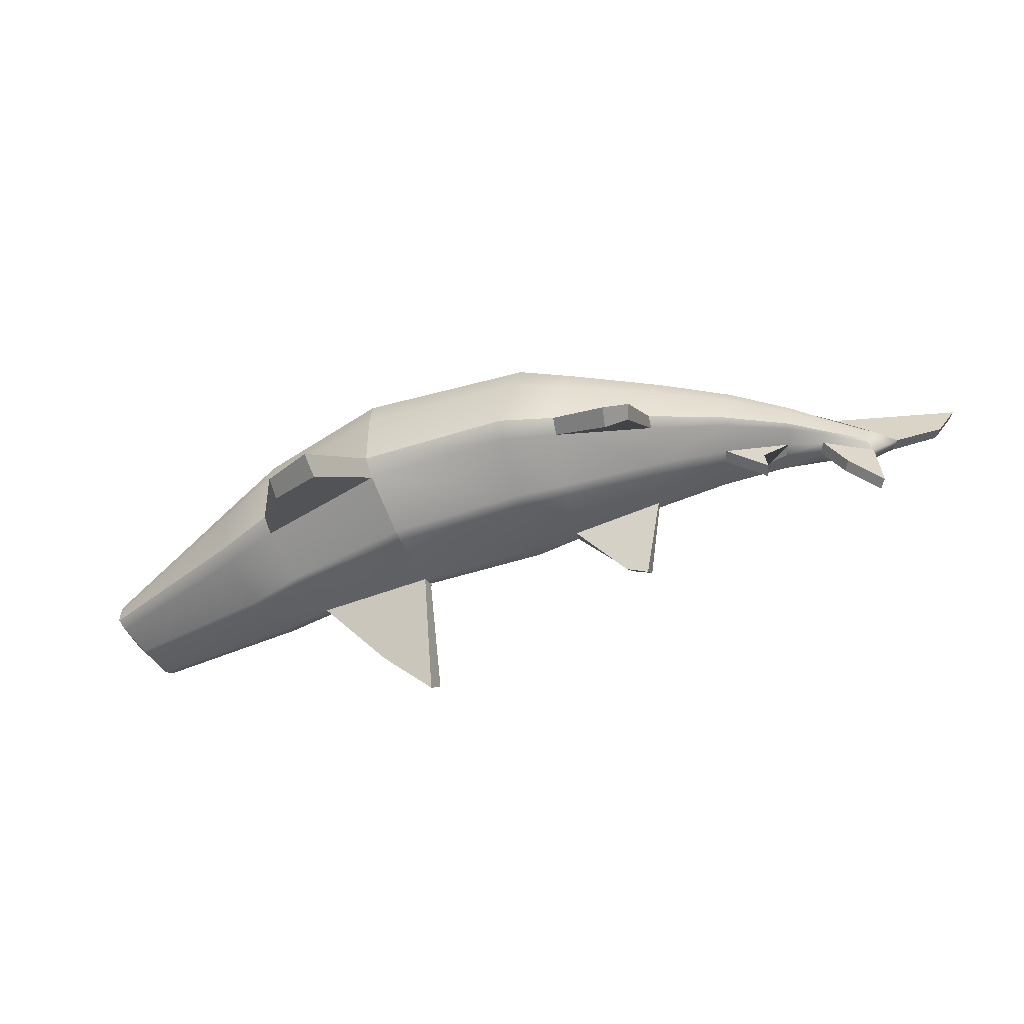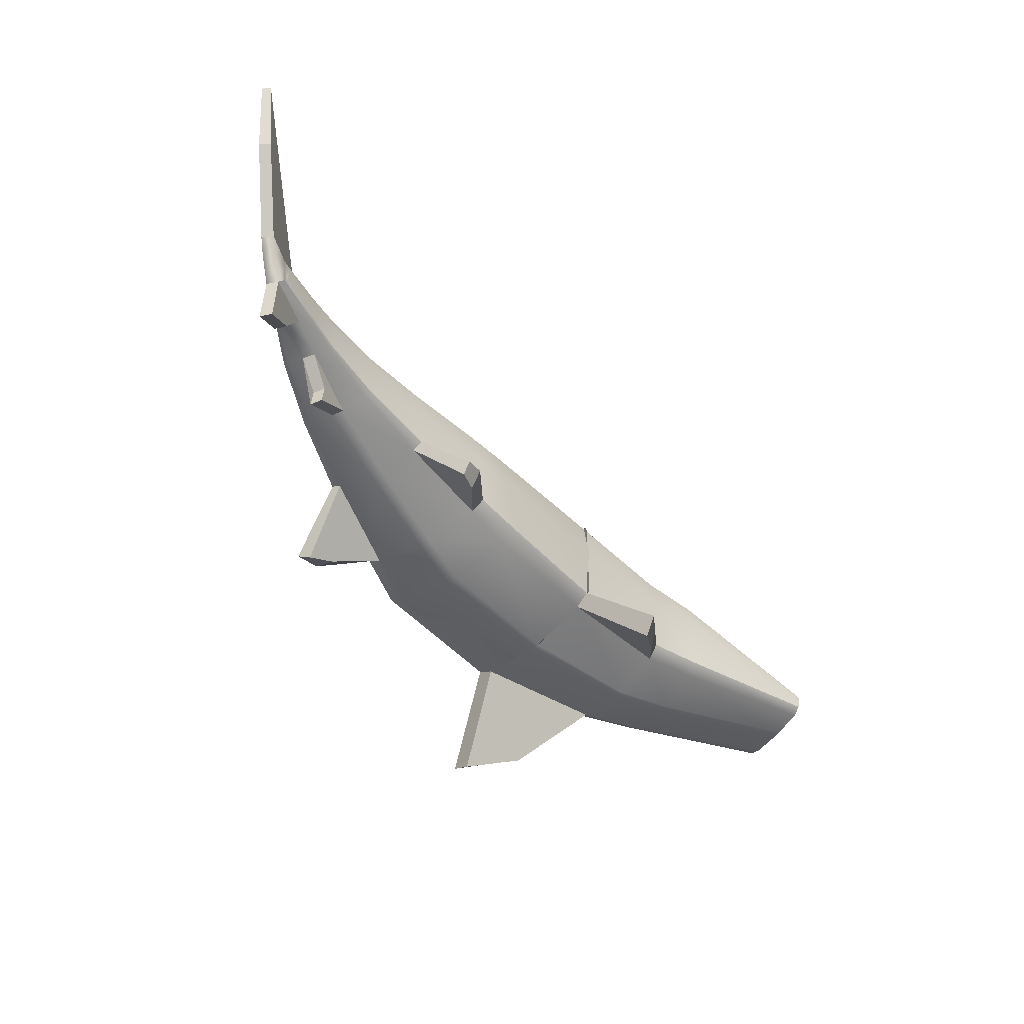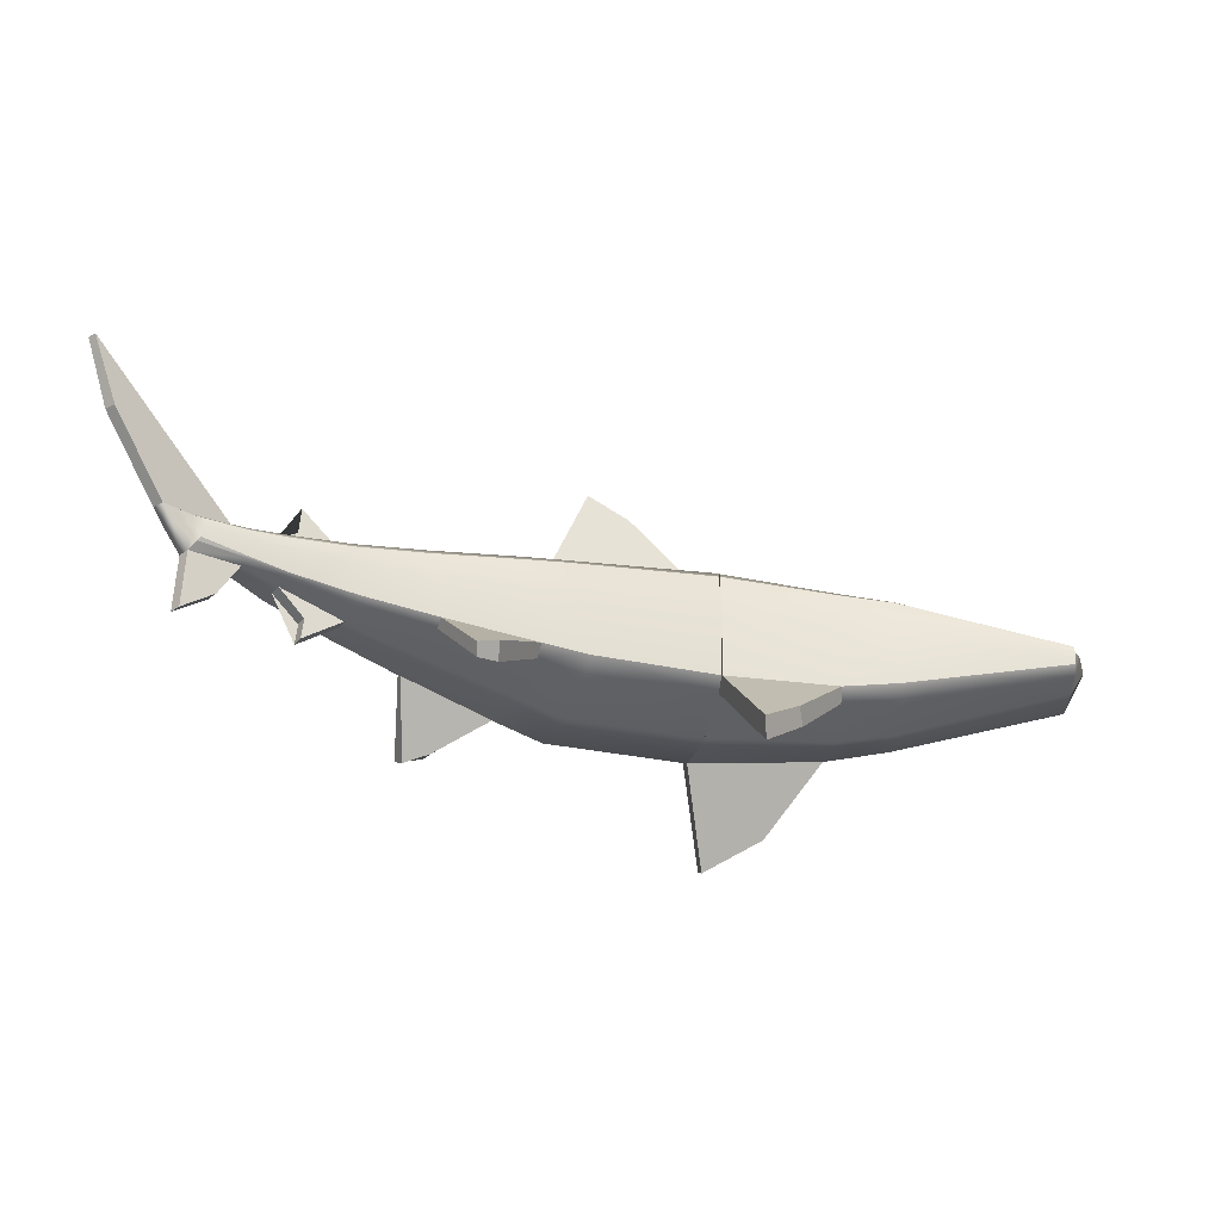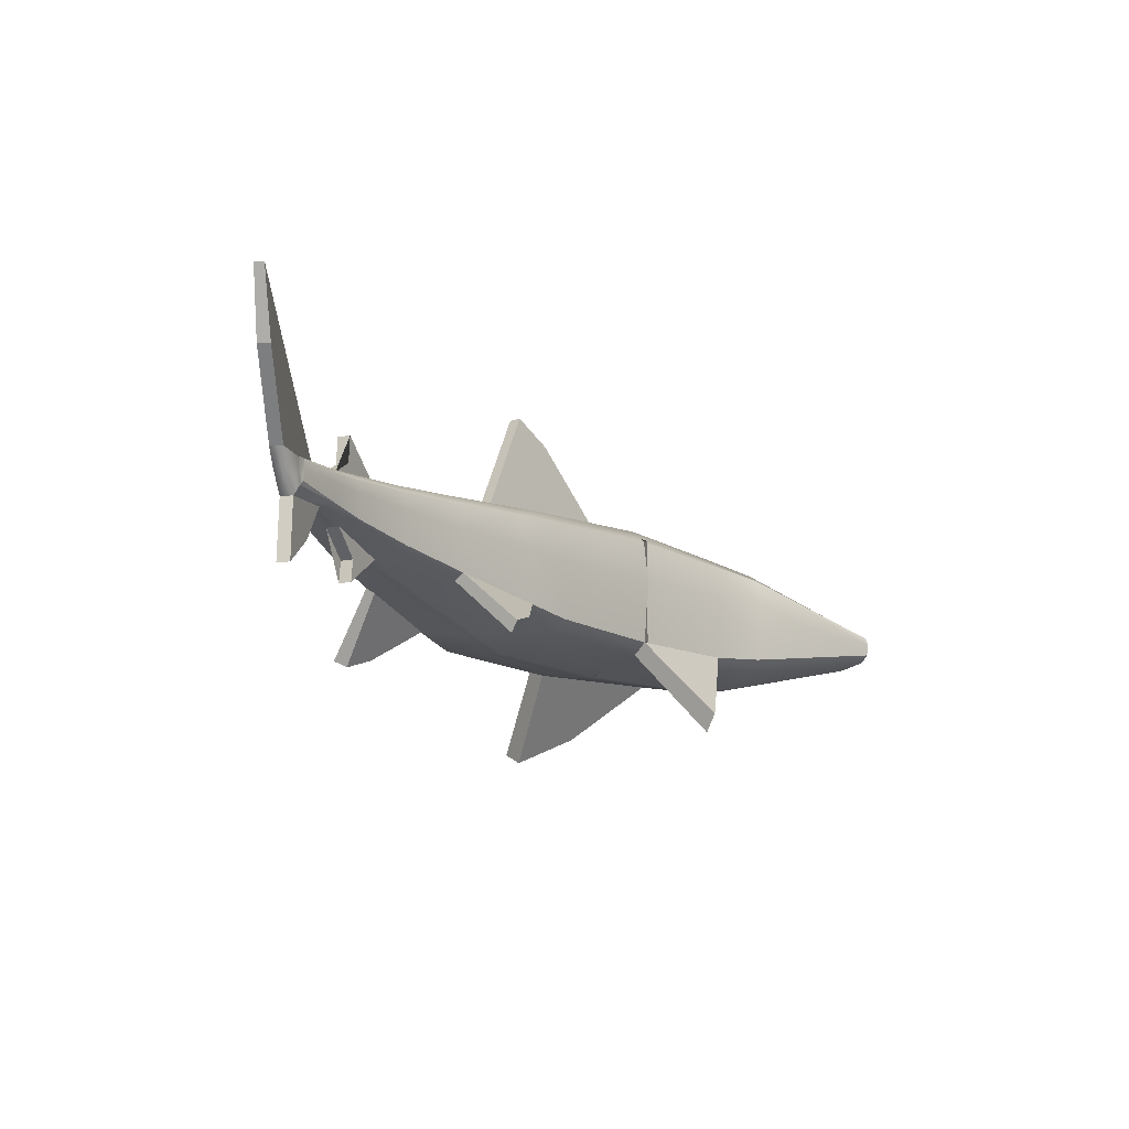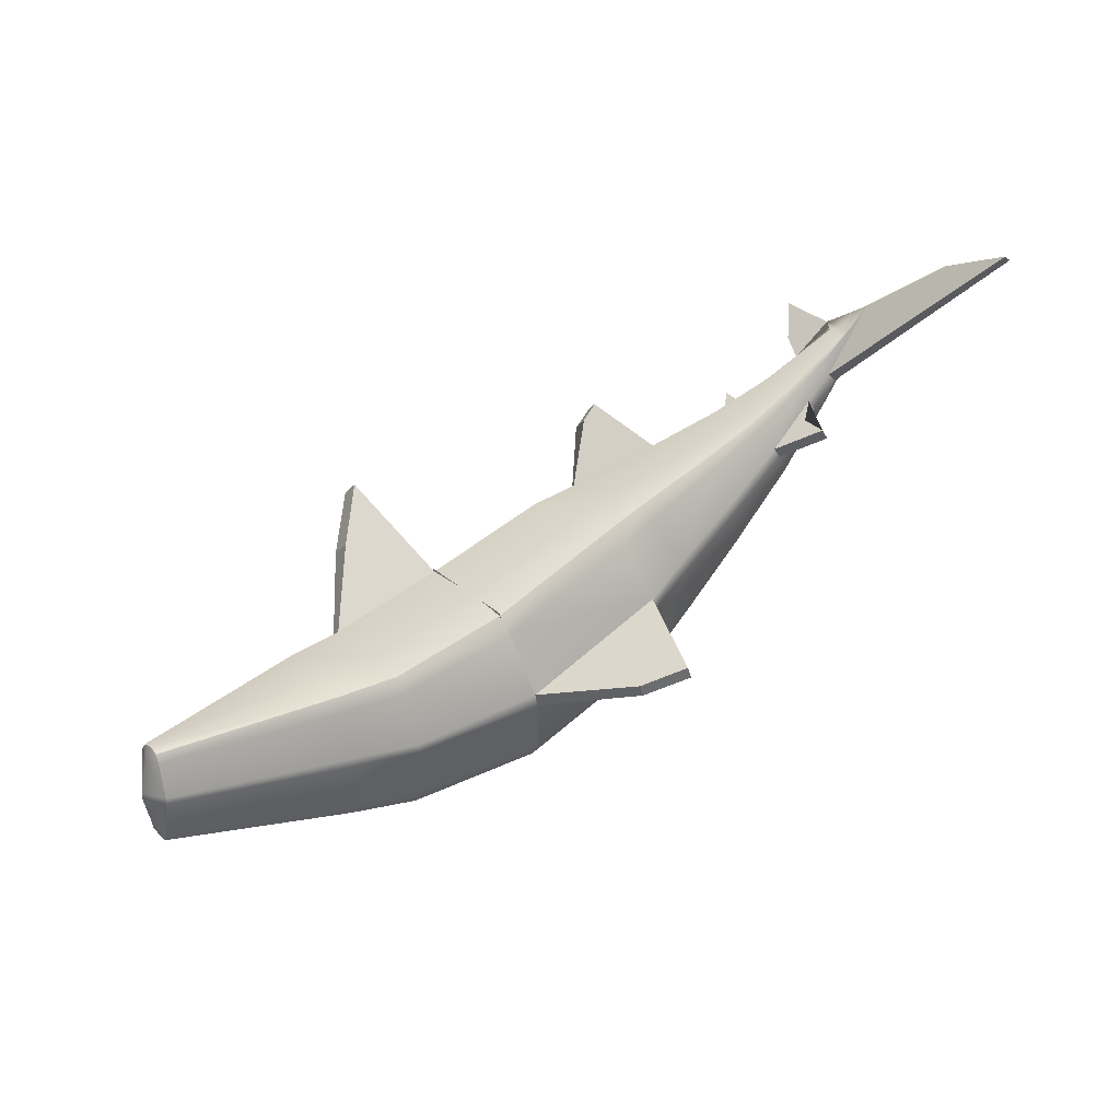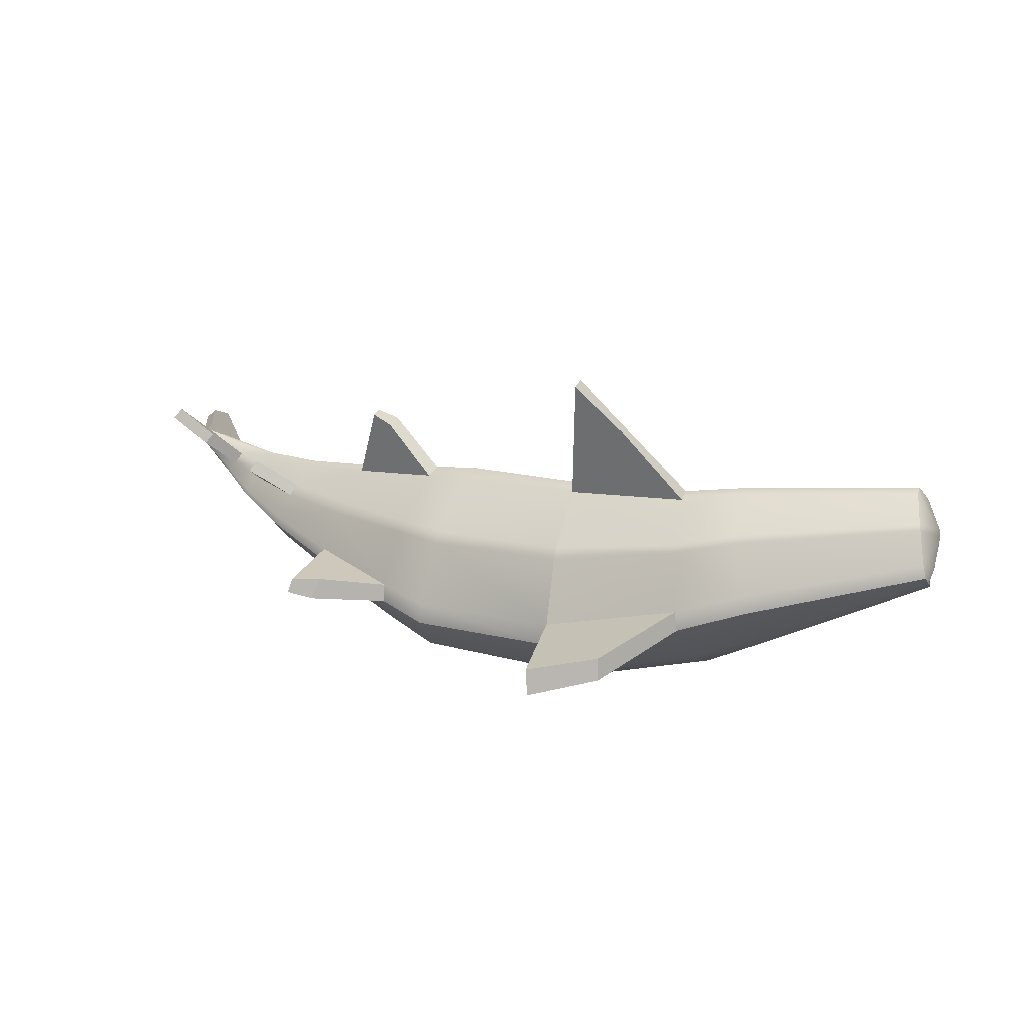
<metadata>
{"format":"obj","ext":"obj","renderer":"f3d","projection":"perspective","resolution":1024,"background":"white","views":[{"elev":-57.8,"azim":-145.8,"up":"+Y"},{"elev":-49.8,"azim":-31.8,"up":"+Y"},{"elev":-31.9,"azim":1.6,"up":"+Y"},{"elev":-15.0,"azim":-31.7,"up":"+Y"},{"elev":28.6,"azim":142.7,"up":"+Z"},{"elev":-21.6,"azim":23.1,"up":"+Z"}]}
</metadata>
<code>
g skinCluster1Set tweakSet1
v -1.584 0.03195 1.314
v 2.626 -0.09114 0.2337
v -1.584 0.1373 1.313
v 2.626 0.01198 0.2293
v -1.664 0.1376 1.224
v 2.624 0.0118 -0.263
v -1.662 0.03226 1.224
v 2.625 -0.1042 -0.2587
v -1.8 0.1373 1.405
v -1.683 -0.04712 1.276
v 2.626 -0.1422 -0.01735
v 2.625 0.06954 -0.01972
v -1.749 0.1372 1.447
v -1.636 -0.04728 1.322
v 2.625 -0.1421 0.01597
v 2.625 0.06955 0.0106
v -0.2103 0.2493 -0.1423
v -0.09153 -0.2594 -0.1828
v 0.05047 -0.3878 0.2123
v 0.0728 -0.388 0.2799
v 0.2131 -0.2621 0.6797
v 0.09724 0.2466 0.7156
v -0.04101 0.4168 0.3268
v -0.06457 0.417 0.259
v 0.6527 0.3006 -0.4084
v 0.6564 -0.2714 -0.407
v 0.7511 -0.4011 0.01511
v 0.7624 -0.4012 0.07959
v 0.8477 -0.2734 0.4843
v 0.8481 0.2987 0.4848
v 0.7614 0.4749 0.07735
v 0.7475 0.4751 0.01009
v 0.6566 0.3009 -0.393
v 0.6607 -0.2715 -0.3941
v 0.7541 -0.4011 0.03119
v 0.7674 -0.4012 0.09592
v 0.8542 -0.2736 0.5042
v 0.8529 0.2987 0.5051
v 0.7666 0.3353 0.09447
v 0.7523 0.3354 0.02922
v 0.1793 0.963 0.2582
v 0.1566 0.9632 0.1938
v 0.3942 0.8537 0.1786
v 0.3738 0.8539 0.1162
v 1.714 0.2303 -0.3692
v 1.716 -0.2371 -0.367
v 1.73 -0.3616 -0.03141
v 1.73 -0.3616 0.01318
v 1.74 -0.2374 0.3205
v 1.739 0.23 0.321
v 1.729 0.3239 0.009816
v 1.729 0.3239 -0.03269
v -1.508 0.1722 1.082
v -1.458 0.172 1.129
v -1.382 0.1386 1.204
v -1.37 -0.006343 1.194
v -1.42 -0.01992 1.137
v -1.464 -0.01975 1.087
v -1.5 -0.005768 1.027
v -1.517 0.1392 1.039
v -2.051 0.8101 1.863
v -1.951 0.4921 1.736
v -2.089 0.8102 1.833
v -2.003 0.4923 1.698
v -1.691 -0.3616 1.282
v -1.555 -0.2135 1.154
v -1.509 -0.2137 1.202
v -1.643 -0.3617 1.328
v -1.046 0.251 0.7851
v -1.009 0.2508 0.842
v -0.9126 0.1734 0.996
v -0.8767 -0.08889 0.9728
v -0.9662 -0.1387 0.8155
v -1.004 -0.1385 0.7574
v -1.095 -0.08748 0.5906
v -1.145 0.1747 0.6229
v -1.332 0.2002 0.9746
v -1.292 0.2001 1.027
v -1.216 0.151 1.121
v -1.2 -0.03579 1.101
v -1.259 -0.06231 1.017
v -1.3 -0.06211 0.9614
v -1.366 -0.03493 0.8591
v -1.39 0.1518 0.883
v -1.189 0.4218 0.9649
v -1.197 0.2777 0.9698
v -1.228 0.422 0.9076
v -1.237 0.2779 0.9134
v -1.178 -0.1879 0.8721
v -1.186 -0.3021 0.8763
v -1.148 -0.3023 0.9342
v -1.139 -0.1881 0.9292
v 0.6738 0.3747 -0.3194
v 1.722 0.2756 -0.2915
v 2.624 0.03441 -0.1959
v 2.624 -0.1299 -0.1971
v 1.72 -0.2942 -0.2948
v 0.6781 -0.333 -0.3162
v -0.05771 -0.3195 -0.102
v -1.08 -0.1106 0.6287
v -1.353 -0.04675 0.8851
v -1.494 -0.01128 1.042
v -1.671 0.01037 1.239
v -1.708 0.1375 1.272
v -1.518 0.1597 1.049
v -1.379 0.1778 0.9026
v -1.125 0.2104 0.6577
v -0.1794 0.3169 -0.05811
v 0.6781 0.3362 -0.3031
v 0.8327 0.3708 0.405
v 1.738 0.2744 0.2559
v 2.626 0.03307 0.1861
v 2.626 -0.1284 0.1852
v 1.738 -0.2929 0.2577
v 0.8314 -0.3331 0.4088
v 0.1817 -0.3202 0.5985
v -0.8904 -0.1112 0.9411
v -1.207 -0.04712 1.088
v -1.378 -0.01159 1.185
v -1.6 0.01138 1.313
v -1.633 0.1373 1.343
v -1.396 0.159 1.188
v -1.229 0.1766 1.103
v -0.9294 0.2084 0.9672
v 0.07069 0.3125 0.6382
v 0.8364 0.3345 0.4224
v 1.369 -0.2627 -0.4166
v 1.38 -0.3231 -0.3373
v 1.409 -0.3907 -0.04587
v 1.411 -0.3908 -0.000508
v 1.439 -0.3222 0.2715
v 1.443 -0.2636 0.3421
v 1.443 0.2707 0.3396
v 1.439 0.3264 0.2668
v 1.41 0.3936 -0.003383
v 1.409 0.3936 -0.04764
v 1.38 0.3285 -0.3384
v 1.365 0.2716 -0.4214
v 0.7283 -0.7179 -0.8087
v 0.7456 -0.7795 -0.6951
v 1.049 -0.5667 -0.7274
v 1.07 -0.622 -0.6329
v 1.037 -0.7999 0.7864
v 1.033 -0.7112 0.8665
v 1.224 -0.6157 0.5743
v 1.209 -0.5389 0.6416
v -0.3061 -0.2729 0.06181
v -0.3365 -0.221 -0.01238
v -0.4409 0.2328 0.03489
v -0.4092 0.2932 0.1094
v -0.2871 0.38 0.3804
v -0.2583 0.3798 0.4463
v -0.1378 0.2891 0.7109
v -0.112 0.2302 0.7752
v -0.01765 -0.2236 0.7355
v -0.04516 -0.2737 0.6695
v -0.1631 -0.3324 0.3951
v -0.1913 -0.3322 0.3349
v -0.7415 -0.183 0.3675
v -0.7628 -0.147 0.3137
v -0.8389 0.2006 0.3548
v -0.8127 0.2473 0.4077
v -0.7116 0.3085 0.599
v -0.6803 0.3083 0.6575
v -0.5778 0.2443 0.8461
v -0.5567 0.1987 0.8896
v -0.495 -0.149 0.8597
v -0.5164 -0.1837 0.8115
v -0.6138 -0.2251 0.6196
v -0.6478 -0.2249 0.5589
v -0.7951 -0.4806 0.01952
v -0.6595 -0.4451 -0.02432
v -0.61 -0.4677 0.07433
v -0.7485 -0.5185 0.0781
v -0.2059 -0.447 0.936
v -0.3001 -0.4634 1.009
v -0.2002 -0.3711 1.011
v -0.2994 -0.4085 1.063
v 0.6382 0.08033 -0.4397
v 1.363 0.08448 -0.4498
v 1.719 0.08637 -0.389
v 2.624 -0.03439 -0.2625
v 2.657 -0.031 -0.1907
v 2.701 -0.02207 -0.01638
v 2.701 -0.02207 0.0187
v 2.657 -0.03121 0.1926
v 2.626 -0.03441 0.2483
v 1.738 0.08615 0.3538
v 1.446 0.0836 0.3662
v 0.8612 0.0781 0.5098
v 0.1534 0.04806 0.7339
v -0.06246 0.05416 0.7883
v -0.5214 0.06624 0.898
v -0.8887 0.07603 1.001
v -1.202 0.08468 1.123
v -1.37 0.08948 1.208
v -1.584 0.09534 1.313
v -1.62 0.08715 1.33
v -1.707 0.06375 1.396
v -1.756 0.06391 1.352
v -1.695 0.08691 1.259
v -1.664 0.09565 1.224
v -1.514 0.09009 1.029
v -1.387 0.08558 0.8654
v -1.135 0.0775 0.5958
v -0.8202 0.06837 0.3171
v -0.4119 0.05696 -0.01382
v -0.1735 0.05094 -0.1947
v 0.6483 0.08035 -0.4258
g shark_left
f 155 21 191 192
f 153 125 23 152
f 207 208 18 148
f 157 20 116 156
f 113 15 185 186
f 14 120 198 199
f 7 103 201 202
f 148 18 99 147
f 183 96 8 182
f 149 150 108 17
f 10 14 199 200
f 158 19 20 157
f 185 15 11 184
f 152 23 24 151
f 208 179 26 18
f 99 18 26 98
f 20 19 27 28
f 116 20 28 115
f 191 21 29 190
f 23 125 110 31
f 42 41 43 44
f 17 108 93 25
f 179 180 127 26
f 140 139 141 142
f 28 27 129 130
f 115 28 130 131
f 190 29 132 189
f 31 110 134 135
f 32 31 135 136
f 25 93 137 138
f 25 179 209 33
f 26 98 27 35 34
f 27 28 36 35
f 28 115 29 37 36
f 29 190 30 38 37
f 30 110 126 38
f 31 32 40 39
f 32 93 109 40
f 24 23 41 42
f 23 31 43 41
f 31 32 44 43
f 32 24 42 44
f 181 182 8 46
f 97 46 8 96
f 48 47 11 15
f 114 48 15 113
f 188 49 2 187
f 51 111 112 16
f 52 51 16 12
f 45 94 95 6
f 62 61 63 64
f 121 122 54 13
f 1 56 196 197
f 14 57 119 120
f 65 66 67 68
f 7 59 102 103
f 202 203 59 7
f 104 105 60 5
f 13 54 61 62
f 54 53 63 61
f 53 9 64 63
f 9 13 62 64
f 10 58 66 65
f 58 57 67 66
f 57 14 68 67
f 14 10 65 68
f 86 85 87 88
f 123 124 70 78
f 80 72 194 195
f 81 73 117 118
f 89 90 91 92
f 83 75 100 101
f 204 205 75 83
f 84 106 107 76
f 54 78 77 53
f 122 123 78 54
f 56 80 195 196
f 57 81 118 119
f 58 82 81 57
f 59 83 101 102
f 203 204 83 59
f 60 105 106 84
f 78 70 85 86
f 70 69 87 85
f 69 77 88 87
f 77 78 86 88
f 82 74 90 89
f 74 73 91 90
f 73 81 92 91
f 81 82 89 92
f 93 32 136 137
f 95 94 52 12
f 184 11 96 183
f 47 97 96 11
f 27 98 128 129
f 19 99 98 27
f 158 147 99 19
f 101 100 74 82
f 102 101 82 58
f 103 102 58 10
f 201 103 10 200
f 9 53 105 104
f 106 105 53 77
f 107 106 77 69
f 108 150 151 24
f 93 108 24 32
f 109 93 25 33
f 110 30 133 134
f 112 111 50 4
f 2 113 186 187
f 49 114 113 2
f 144 143 145 146
f 21 116 115 29
f 156 116 21 155
f 118 117 72 80
f 119 118 80 56
f 120 119 56 1
f 198 120 1 197
f 3 55 122 121
f 55 79 123 122
f 79 71 124 123
f 154 22 125 153
f 110 125 22 30
f 126 110 31 39
f 128 127 46 97
f 129 128 97 47
f 130 129 47 48
f 131 130 48 114
f 132 131 114 49
f 189 132 49 188
f 134 133 50 111
f 135 134 111 51
f 136 135 51 52
f 137 136 52 94
f 138 137 94 45
f 127 180 181 46
f 98 26 139 140
f 26 127 141 139
f 127 128 142 141
f 128 98 140 142
f 29 115 143 144
f 115 131 145 143
f 131 132 146 145
f 132 29 144 146
f 171 172 173 174
f 206 207 148 160
f 161 162 150 149
f 151 150 162 163
f 164 152 151 163
f 165 153 152 164
f 166 154 153 165
f 167 155 192 193
f 176 175 177 178
f 169 157 156 168
f 170 158 157 169
f 170 159 147 158
f 75 160 159 100
f 205 206 160 75
f 76 107 162 161
f 163 162 107 69
f 70 164 163 69
f 124 165 164 70
f 71 166 165 124
f 72 167 193 194
f 117 168 167 72
f 73 169 168 117
f 74 170 169 73
f 100 159 170 74
f 160 148 172 171
f 148 147 173 172
f 147 159 174 173
f 159 160 171 174
f 168 156 175 176
f 156 155 177 175
f 155 167 178 177
f 167 168 176 178
f 25 138 180 179
f 181 180 138 45
f 45 6 182 181
f 95 183 182 6
f 12 184 183 95
f 16 185 184 12
f 186 185 16 112
f 187 186 112 4
f 50 188 187 4
f 133 189 188 50
f 30 190 189 133
f 22 191 190 30
f 192 191 22 154
f 193 192 154 166
f 194 193 166 71
f 195 194 71 79
f 196 195 79 55
f 197 196 55 3
f 121 198 197 3
f 199 198 121 13
f 200 199 13 9
f 104 201 200 9
f 202 201 104 5
f 5 60 203 202
f 60 84 204 203
f 84 76 205 204
f 76 161 206 205
f 161 149 207 206
f 149 17 208 207
f 17 25 179 208
f 209 179 26 34

</code>
